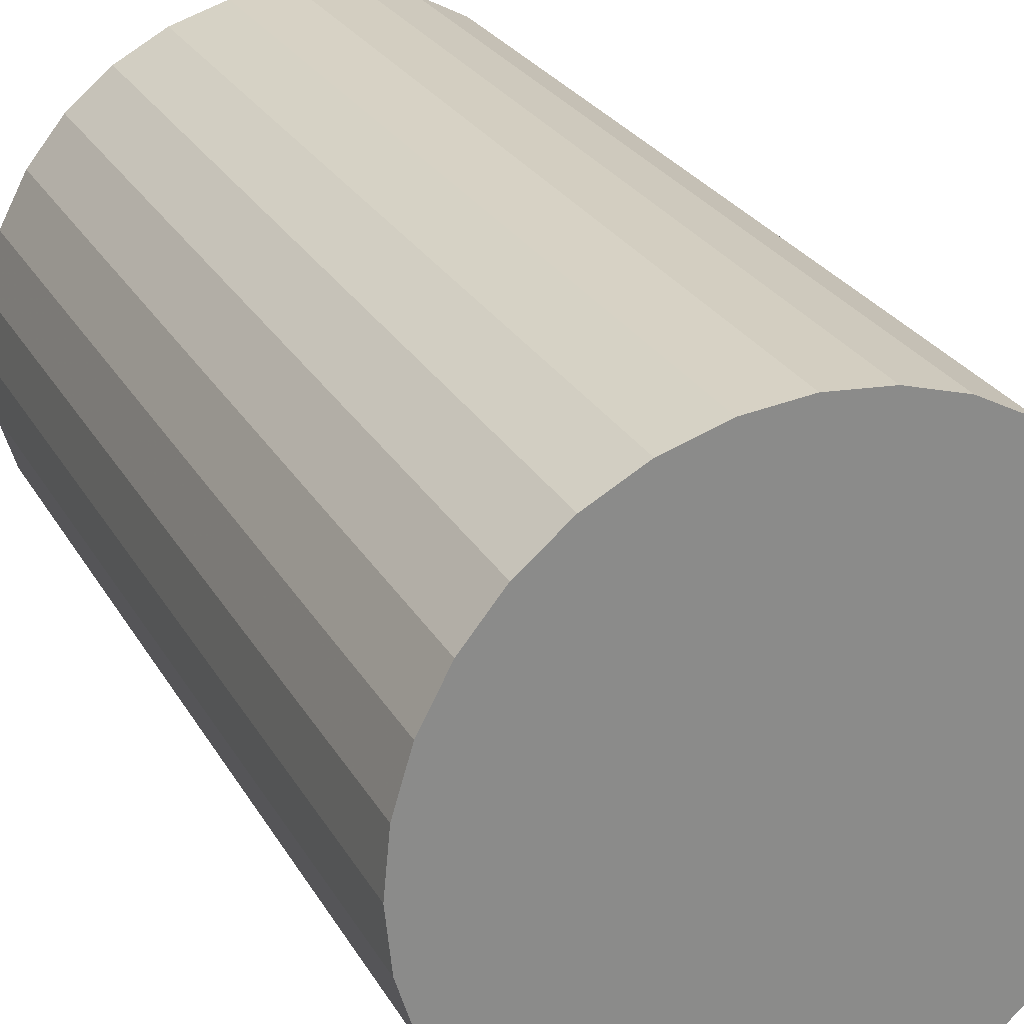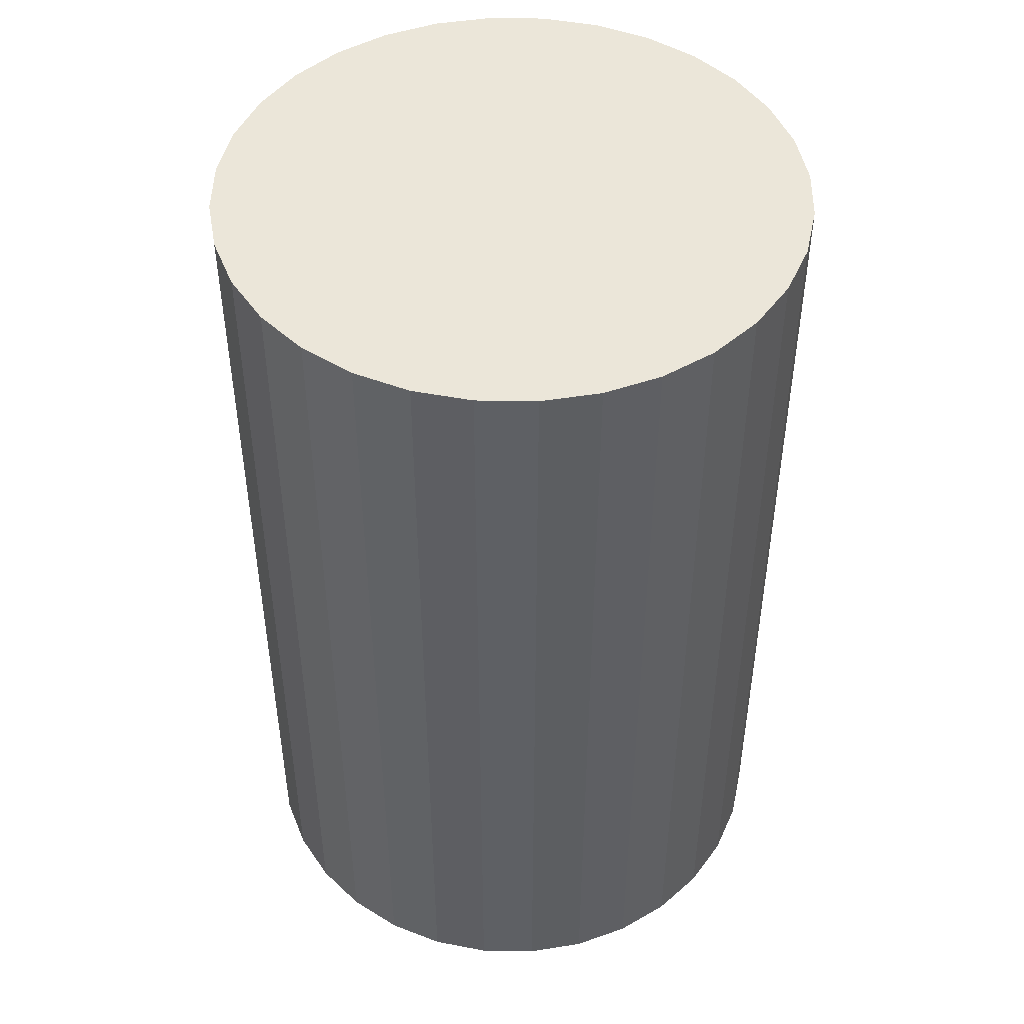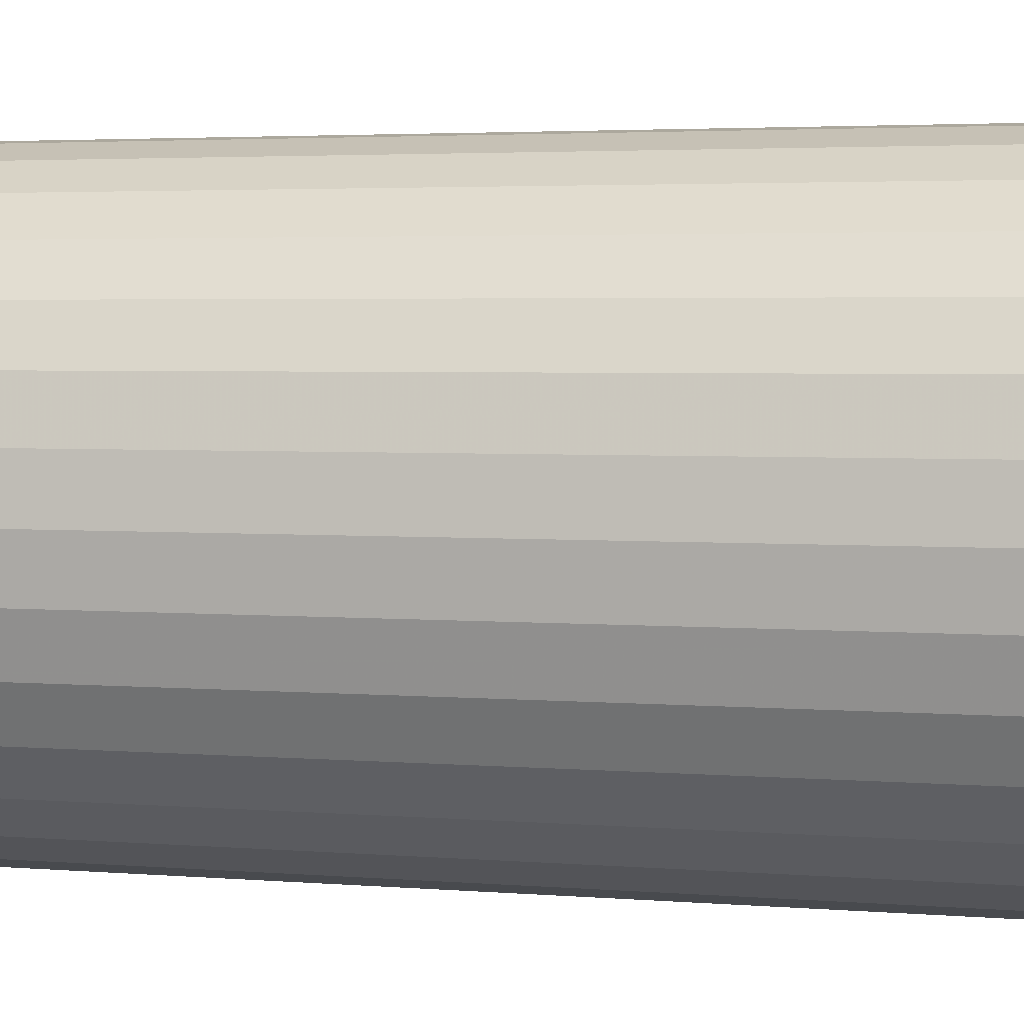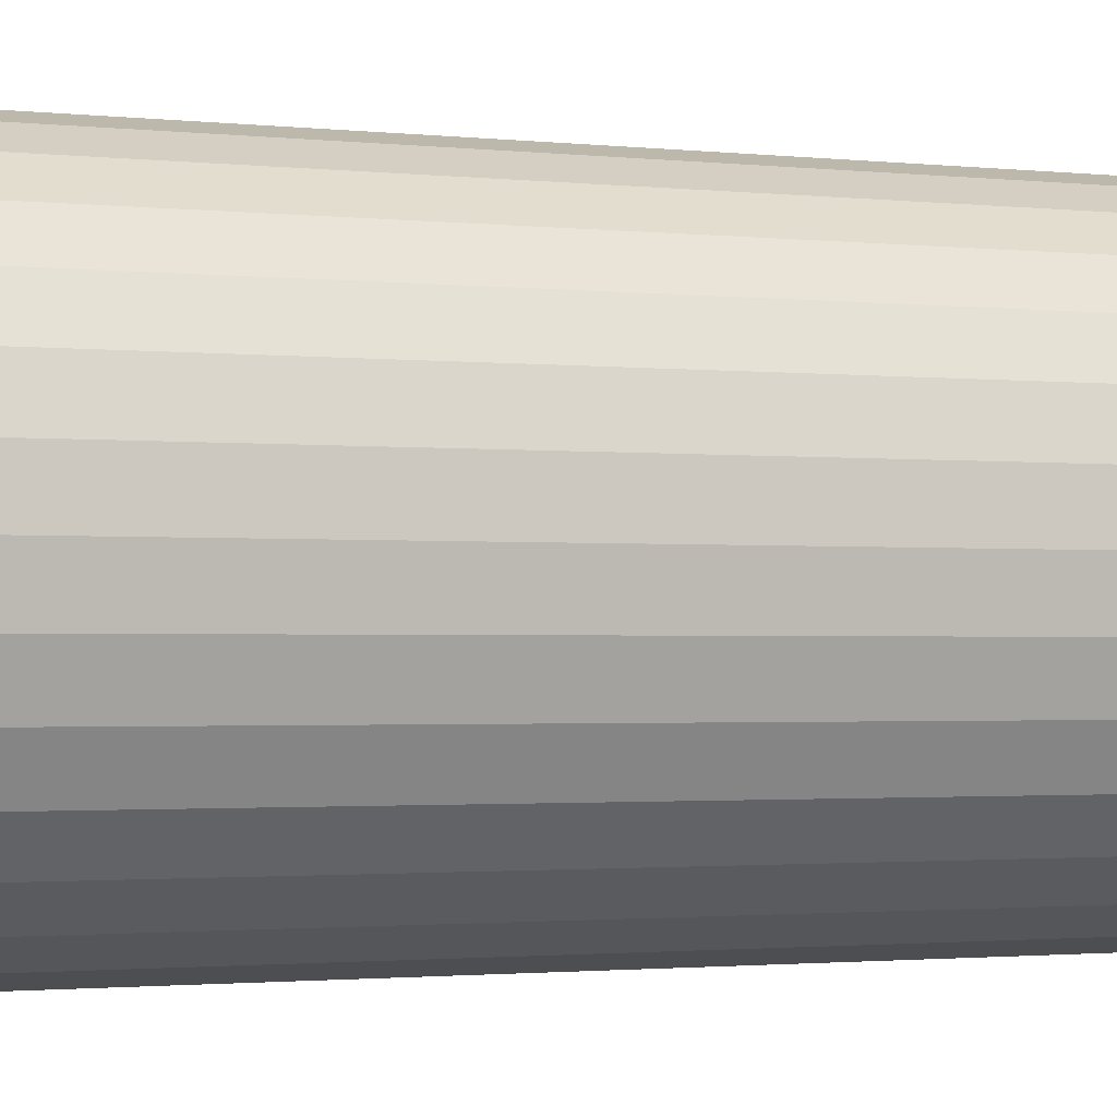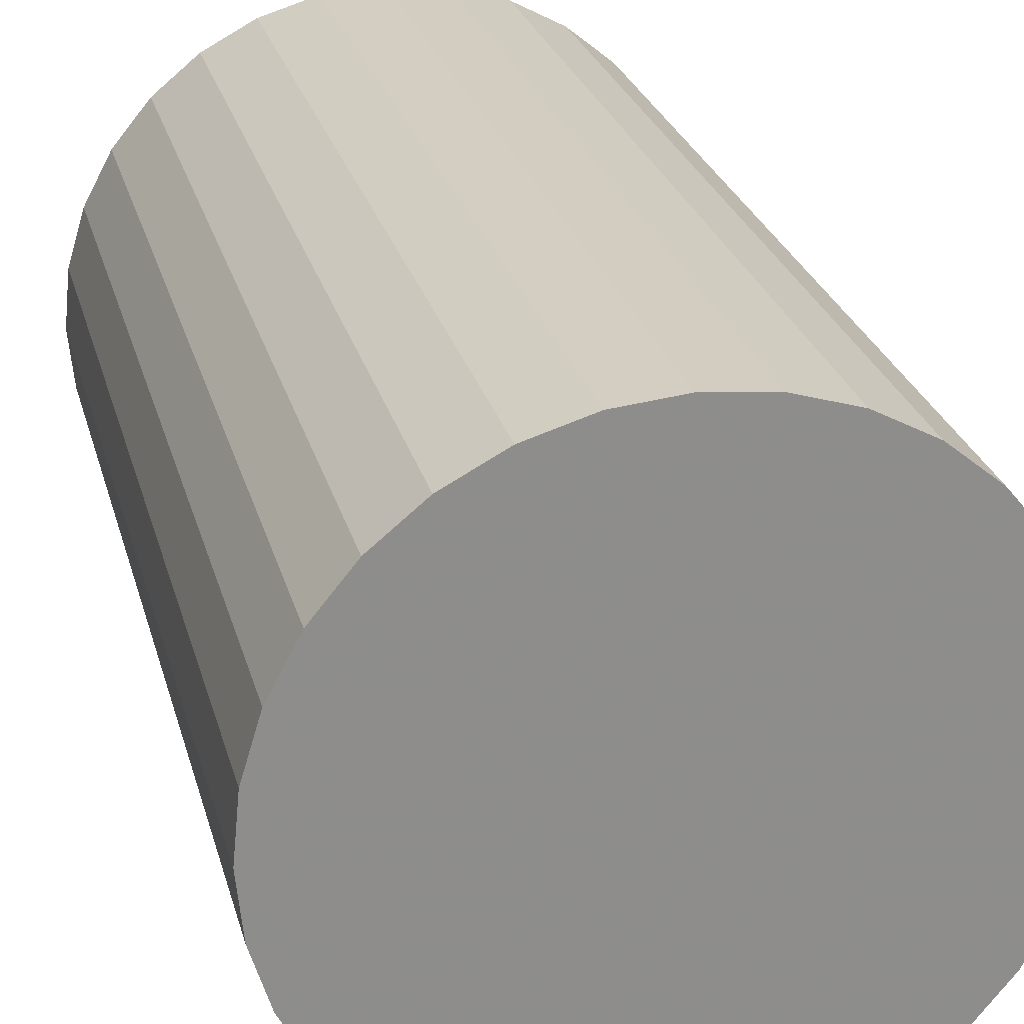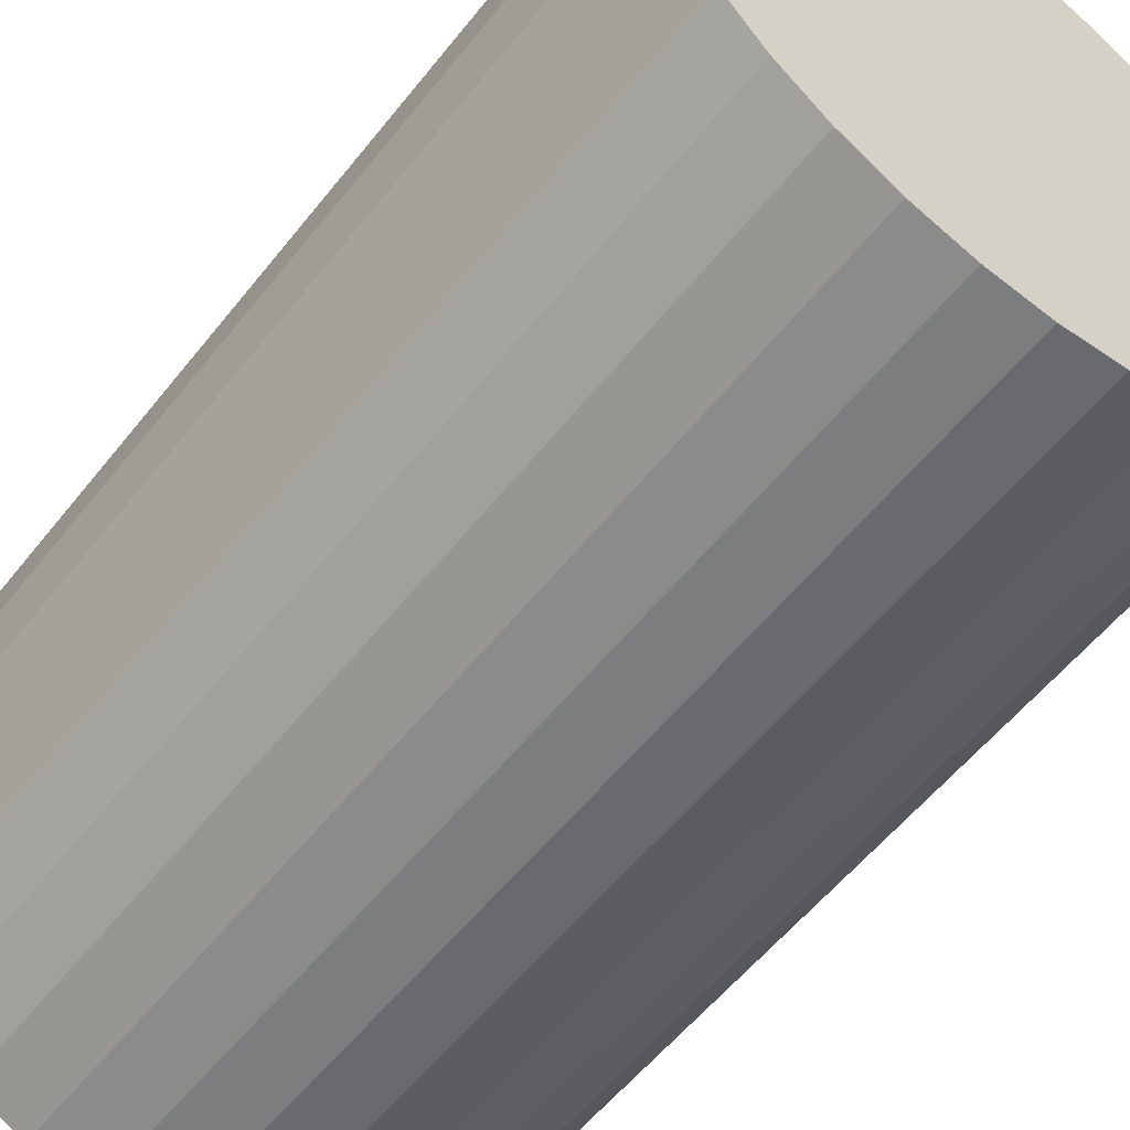
<metadata>
{"format":"obj","ext":"obj","renderer":"f3d","projection":"perspective","resolution":1024,"background":"white","views":[{"elev":26.7,"azim":155.9,"up":"+Y"},{"elev":47.3,"azim":51.6,"up":"+Z"},{"elev":3.4,"azim":-74.3,"up":"+Y"},{"elev":-1.8,"azim":-110.8,"up":"+Y"},{"elev":25.5,"azim":-13.9,"up":"+Y"},{"elev":-56.1,"azim":-37.7,"up":"+Y"}]}
</metadata>
<code>
v 0 0 -0.03905
v 0.02488 0 -0.03905
v 0.02488 0 0.03905
v 0 0 0.03905
v 0.0244 0.004853 -0.03905
v 0.0244 0.004853 0.03905
v 0.02298 0.00952 -0.03905
v 0.02298 0.00952 0.03905
v 0.02069 0.01382 -0.03905
v 0.02069 0.01382 0.03905
v 0.01759 0.01759 -0.03905
v 0.01759 0.01759 0.03905
v 0.01382 0.02069 -0.03905
v 0.01382 0.02069 0.03905
v 0.00952 0.02298 -0.03905
v 0.00952 0.02298 0.03905
v 0.004853 0.0244 -0.03905
v 0.004853 0.0244 0.03905
v 0 0.02488 -0.03905
v 0 0.02488 0.03905
v -0.004853 0.0244 -0.03905
v -0.004853 0.0244 0.03905
v -0.00952 0.02298 -0.03905
v -0.00952 0.02298 0.03905
v -0.01382 0.02069 -0.03905
v -0.01382 0.02069 0.03905
v -0.01759 0.01759 -0.03905
v -0.01759 0.01759 0.03905
v -0.02069 0.01382 -0.03905
v -0.02069 0.01382 0.03905
v -0.02298 0.00952 -0.03905
v -0.02298 0.00952 0.03905
v -0.0244 0.004853 -0.03905
v -0.0244 0.004853 0.03905
v -0.02488 0 -0.03905
v -0.02488 0 0.03905
v -0.0244 -0.004853 -0.03905
v -0.0244 -0.004853 0.03905
v -0.02298 -0.00952 -0.03905
v -0.02298 -0.00952 0.03905
v -0.02069 -0.01382 -0.03905
v -0.02069 -0.01382 0.03905
v -0.01759 -0.01759 -0.03905
v -0.01759 -0.01759 0.03905
v -0.01382 -0.02069 -0.03905
v -0.01382 -0.02069 0.03905
v -0.00952 -0.02298 -0.03905
v -0.00952 -0.02298 0.03905
v -0.004853 -0.0244 -0.03905
v -0.004853 -0.0244 0.03905
v -0 -0.02488 -0.03905
v -0 -0.02488 0.03905
v 0.004853 -0.0244 -0.03905
v 0.004853 -0.0244 0.03905
v 0.00952 -0.02298 -0.03905
v 0.00952 -0.02298 0.03905
v 0.01382 -0.02069 -0.03905
v 0.01382 -0.02069 0.03905
v 0.01759 -0.01759 -0.03905
v 0.01759 -0.01759 0.03905
v 0.02069 -0.01382 -0.03905
v 0.02069 -0.01382 0.03905
v 0.02298 -0.00952 -0.03905
v 0.02298 -0.00952 0.03905
v 0.0244 -0.004853 -0.03905
v 0.0244 -0.004853 0.03905
f 2 1 5
f 2 5 3
f 3 5 6
f 3 6 4
f 5 1 7
f 5 7 6
f 6 7 8
f 6 8 4
f 7 1 9
f 7 9 8
f 8 9 10
f 8 10 4
f 9 1 11
f 9 11 10
f 10 11 12
f 10 12 4
f 11 1 13
f 11 13 12
f 12 13 14
f 12 14 4
f 13 1 15
f 13 15 14
f 14 15 16
f 14 16 4
f 15 1 17
f 15 17 16
f 16 17 18
f 16 18 4
f 17 1 19
f 17 19 18
f 18 19 20
f 18 20 4
f 19 1 21
f 19 21 20
f 20 21 22
f 20 22 4
f 21 1 23
f 21 23 22
f 22 23 24
f 22 24 4
f 23 1 25
f 23 25 24
f 24 25 26
f 24 26 4
f 25 1 27
f 25 27 26
f 26 27 28
f 26 28 4
f 27 1 29
f 27 29 28
f 28 29 30
f 28 30 4
f 29 1 31
f 29 31 30
f 30 31 32
f 30 32 4
f 31 1 33
f 31 33 32
f 32 33 34
f 32 34 4
f 33 1 35
f 33 35 34
f 34 35 36
f 34 36 4
f 35 1 37
f 35 37 36
f 36 37 38
f 36 38 4
f 37 1 39
f 37 39 38
f 38 39 40
f 38 40 4
f 39 1 41
f 39 41 40
f 40 41 42
f 40 42 4
f 41 1 43
f 41 43 42
f 42 43 44
f 42 44 4
f 43 1 45
f 43 45 44
f 44 45 46
f 44 46 4
f 45 1 47
f 45 47 46
f 46 47 48
f 46 48 4
f 47 1 49
f 47 49 48
f 48 49 50
f 48 50 4
f 49 1 51
f 49 51 50
f 50 51 52
f 50 52 4
f 51 1 53
f 51 53 52
f 52 53 54
f 52 54 4
f 53 1 55
f 53 55 54
f 54 55 56
f 54 56 4
f 55 1 57
f 55 57 56
f 56 57 58
f 56 58 4
f 57 1 59
f 57 59 58
f 58 59 60
f 58 60 4
f 59 1 61
f 59 61 60
f 60 61 62
f 60 62 4
f 61 1 63
f 61 63 62
f 62 63 64
f 62 64 4
f 63 1 65
f 63 65 64
f 64 65 66
f 64 66 4
f 65 1 2
f 65 2 66
f 66 2 3
f 66 3 4

</code>
